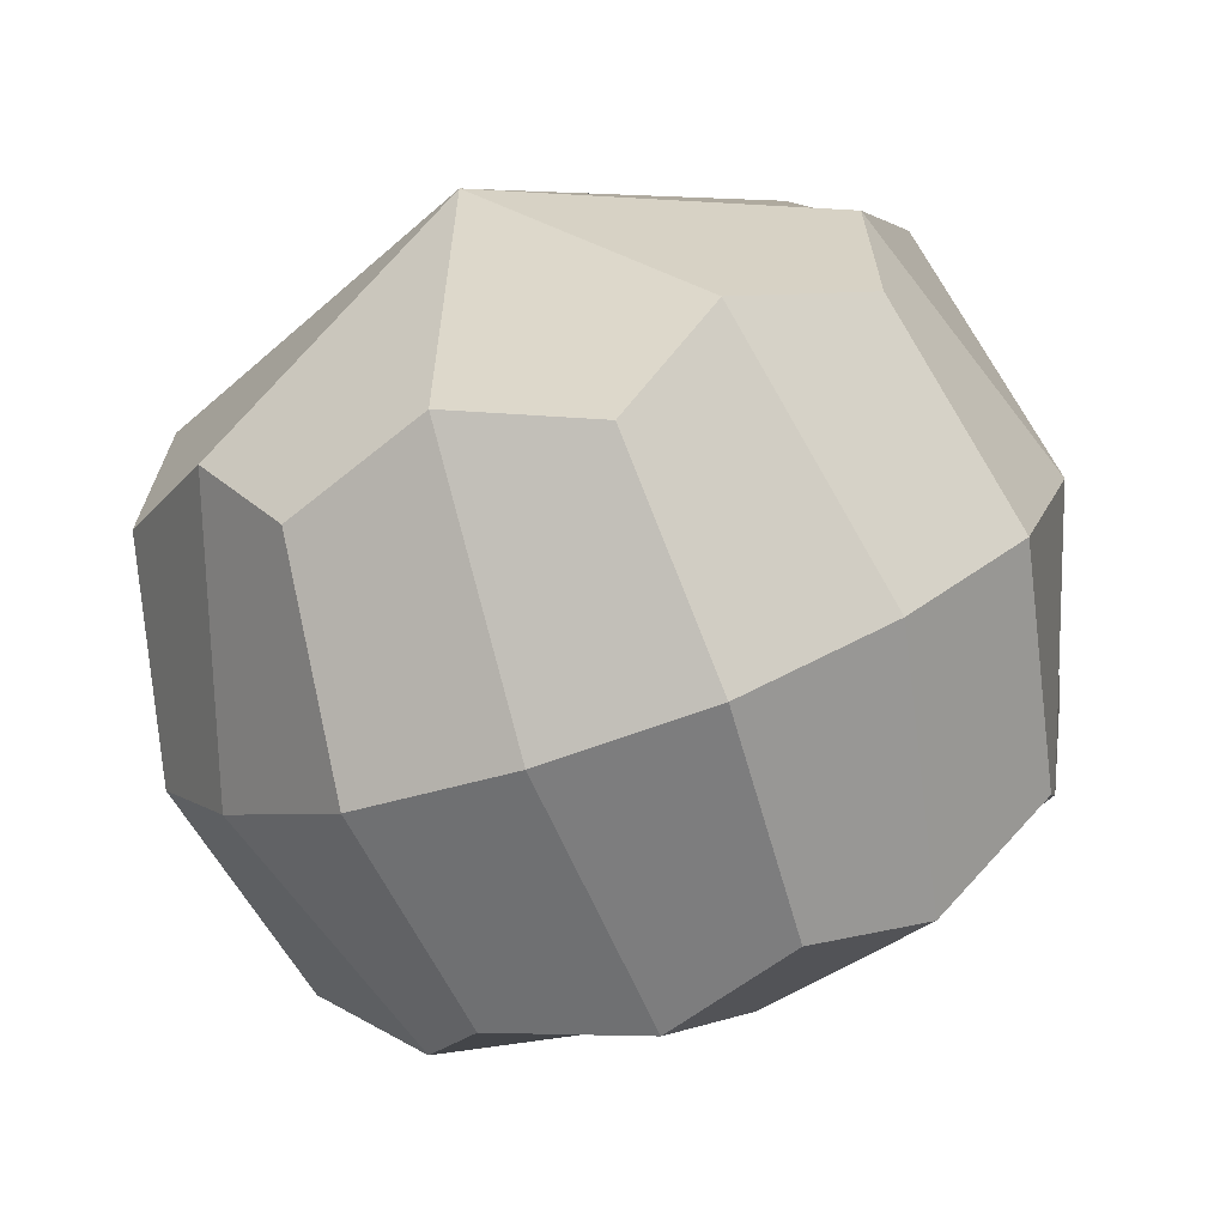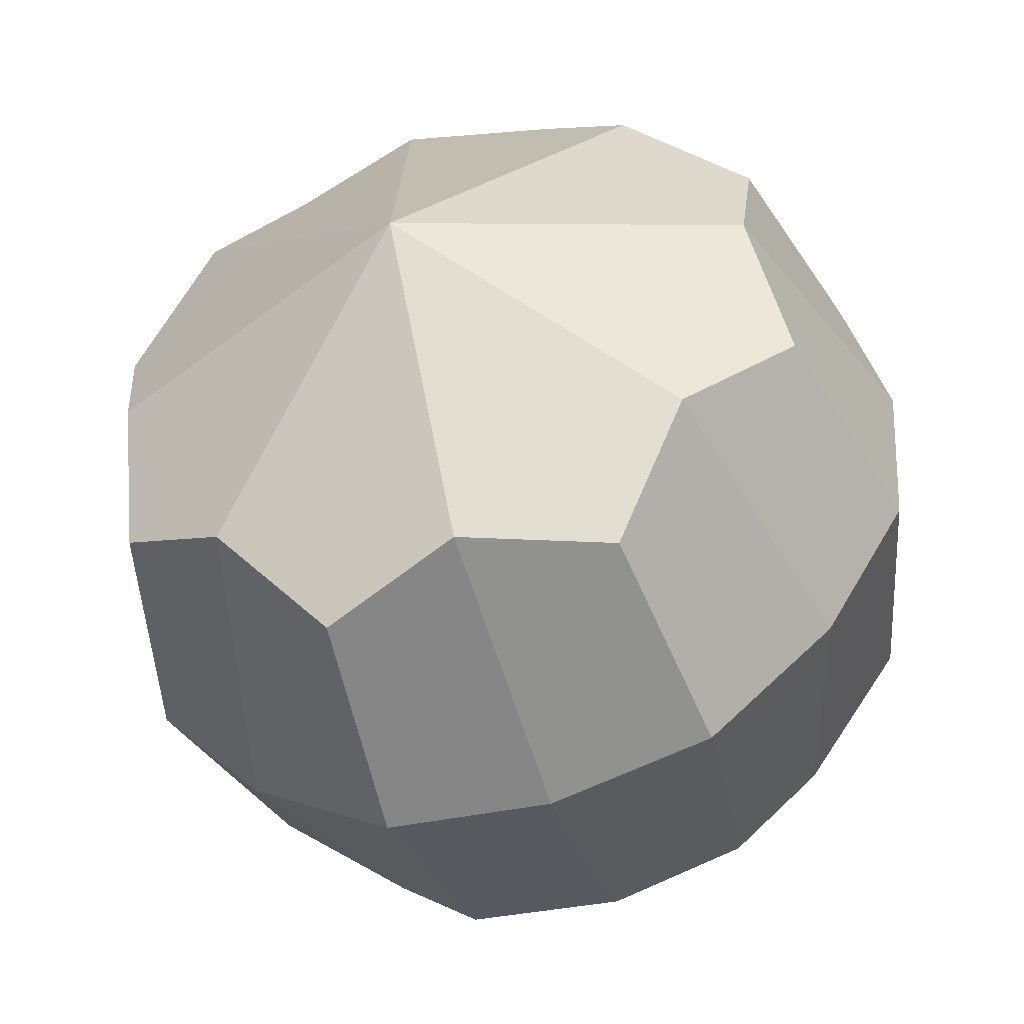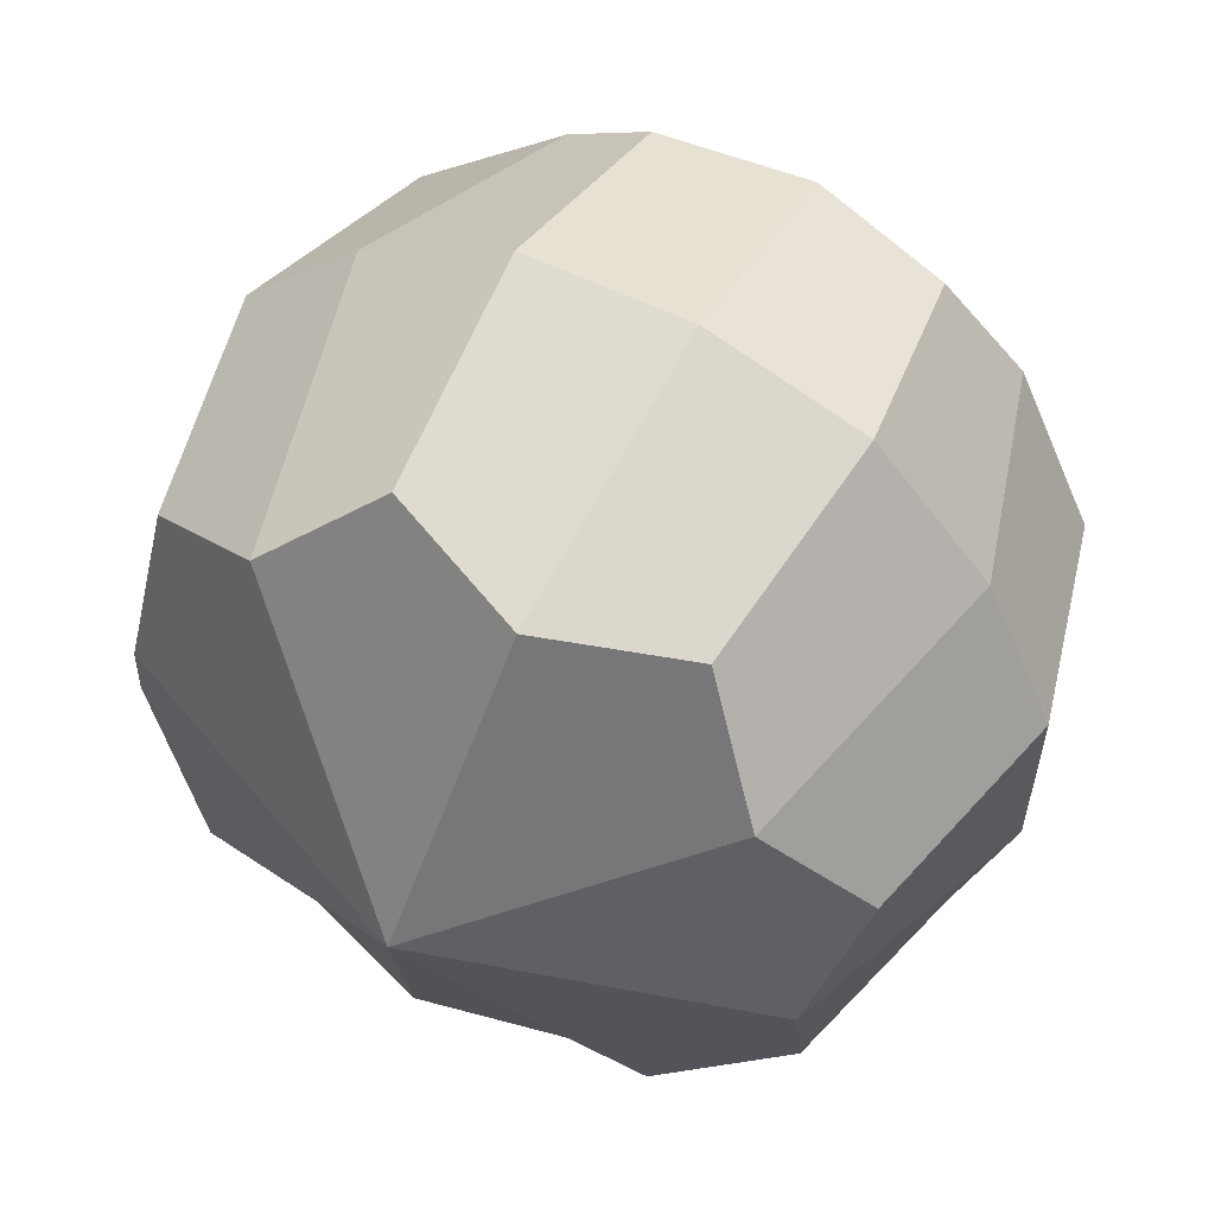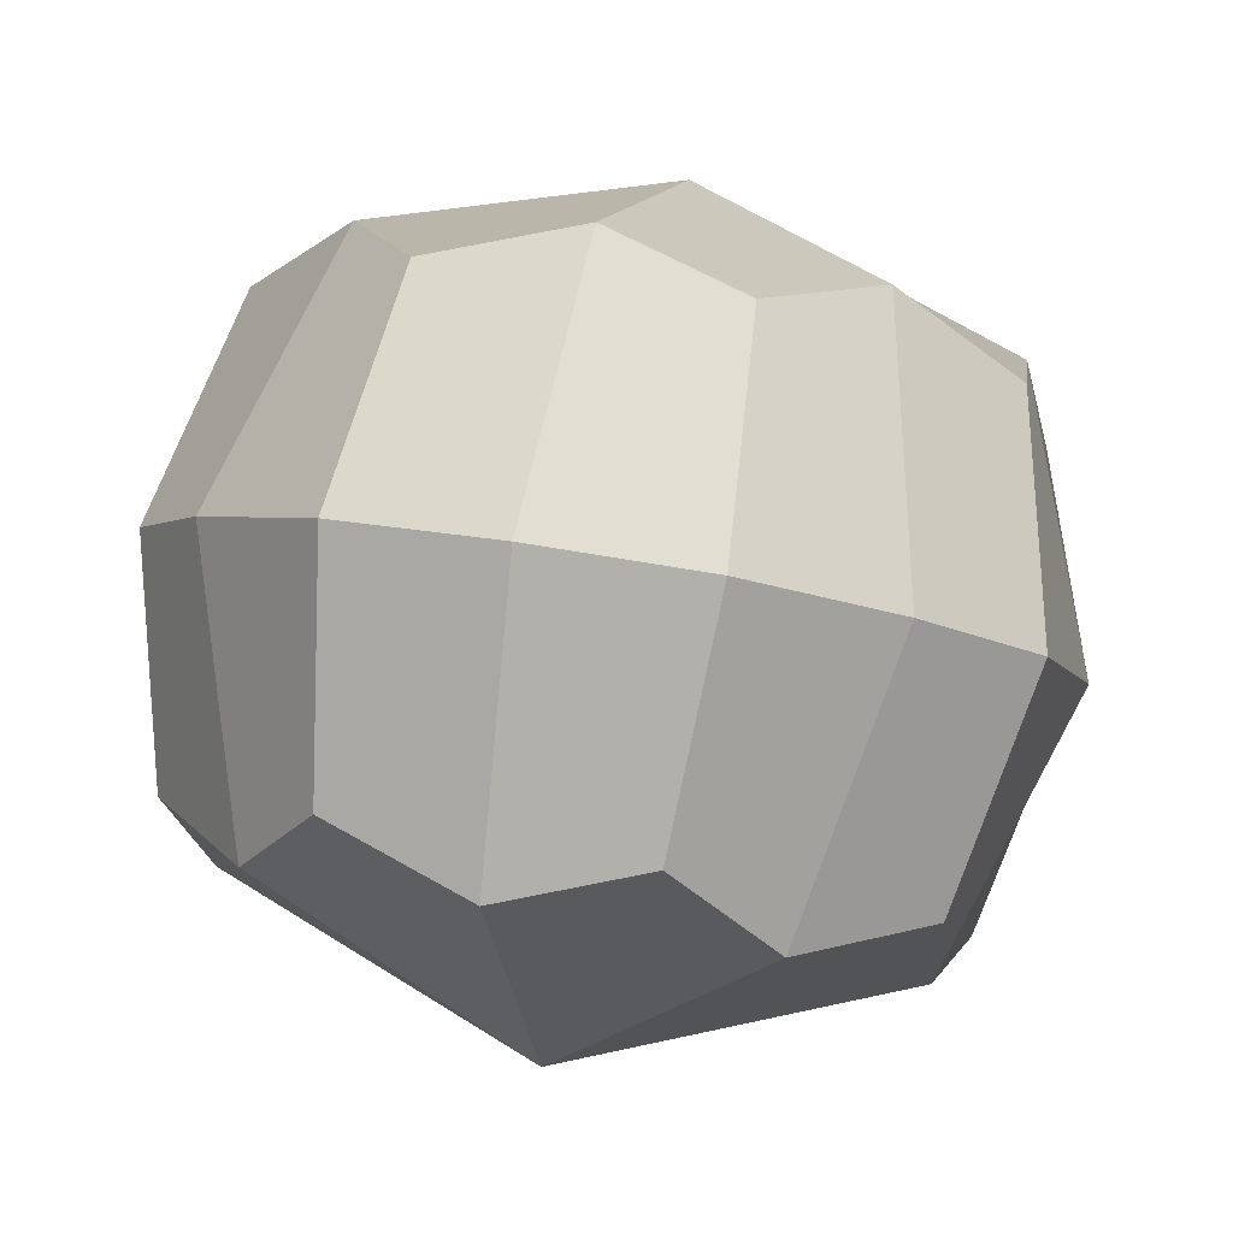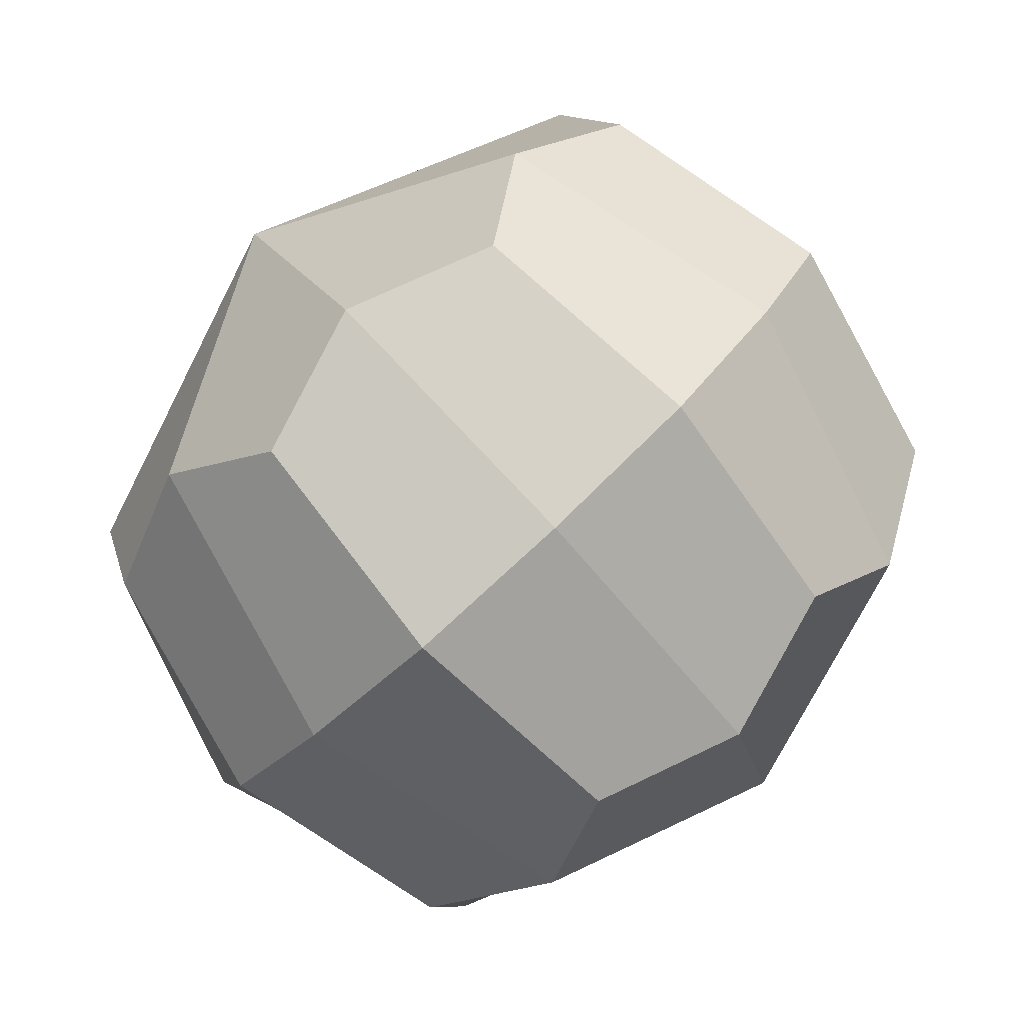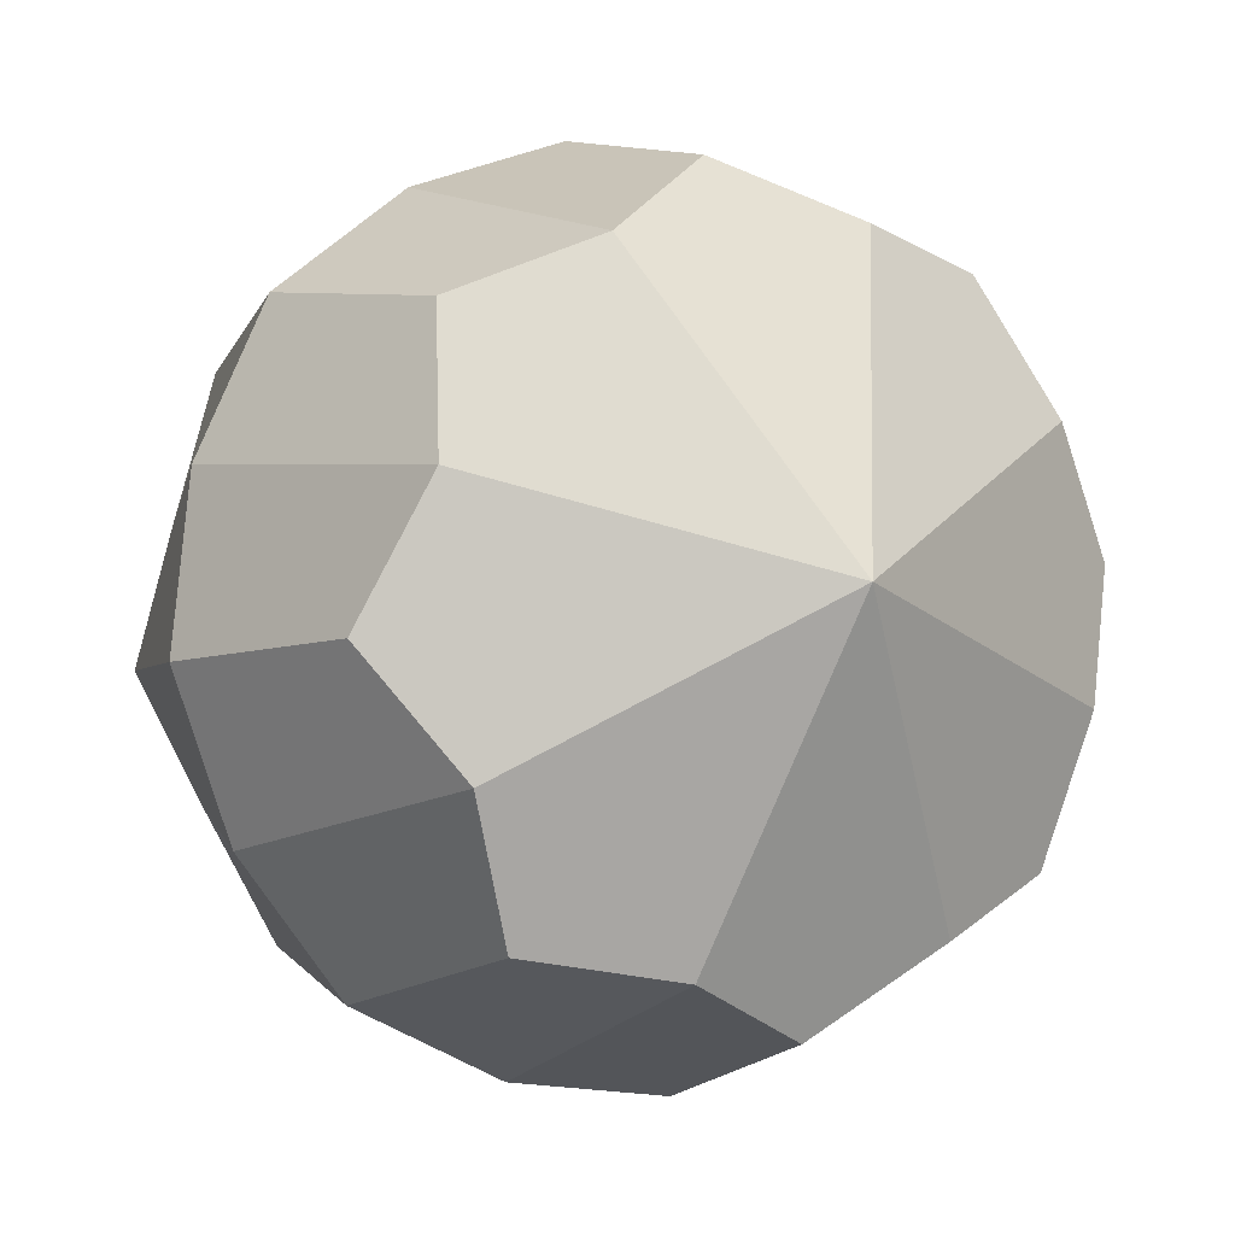
<metadata>
{"format":"obj","ext":"obj","renderer":"f3d","projection":"perspective","resolution":1024,"background":"white","views":[{"elev":56.6,"azim":156.4,"up":"+Z"},{"elev":2.1,"azim":-150.9,"up":"+Y"},{"elev":-73.8,"azim":142.8,"up":"+Y"},{"elev":-49.2,"azim":170.2,"up":"+Y"},{"elev":18.5,"azim":-73.9,"up":"+Y"},{"elev":-60.6,"azim":-41.6,"up":"+Y"}]}
</metadata>
<code>
o Cube.006
v 0.06965 1.744 0.1447
v 0.06976 1.745 0.1457
v 0.0711 1.744 0.1445
v 0.07122 1.745 0.1456
v 0.0694 1.744 0.1452
v 0.07146 1.744 0.145
v 0.07035 1.744 0.1444
v 0.07051 1.745 0.1459
v 0.06959 1.745 0.1438
v 0.0697 1.746 0.1448
v 0.07105 1.745 0.1437
v 0.07116 1.746 0.1447
v 0.06934 1.745 0.1443
v 0.0714 1.745 0.1442
v 0.07029 1.744 0.1435
v 0.07045 1.746 0.145
v 0.06963 1.744 0.1455
v 0.07125 1.744 0.1449
v 0.07072 1.744 0.1446
v 0.07015 1.745 0.1459
v 0.06957 1.744 0.145
v 0.0713 1.744 0.1454
v 0.07003 1.744 0.1446
v 0.07085 1.745 0.1458
v 0.06956 1.746 0.1445
v 0.07118 1.745 0.1438
v 0.07065 1.745 0.1435
v 0.07008 1.746 0.1448
v 0.0695 1.745 0.144
v 0.07123 1.745 0.1443
v 0.06996 1.745 0.1436
v 0.07078 1.746 0.1447
v 0.0695 1.744 0.1442
v 0.06963 1.745 0.1454
v 0.07118 1.744 0.144
v 0.07131 1.745 0.1452
v 0.06922 1.745 0.1448
v 0.07159 1.745 0.1446
v 0.07031 1.744 0.1438
v 0.07049 1.746 0.1455
v 0.07046 1.744 0.1455
v 0.07035 1.746 0.1439
v 0.06936 1.745 0.1451
v 0.07145 1.744 0.1443
v 0.07077 1.744 0.1439
v 0.07004 1.745 0.1455
v 0.06929 1.744 0.1445
v 0.07152 1.745 0.1449
v 0.06987 1.744 0.1439
v 0.07093 1.745 0.1454
f 6 22 41 18
f 4 24 41 22
f 8 20 41 24
f 2 17 41 20
f 5 21 41 17
f 1 23 41 21
f 7 19 41 23
f 3 18 41 19
f 14 26 42 30
f 11 27 42 26
f 15 31 42 27
f 9 29 42 31
f 13 25 42 29
f 10 28 42 25
f 16 32 42 28
f 12 30 42 32
f 5 17 43 37
f 17 2 34 43
f 43 34 10 25
f 37 43 25 13
f 6 18 44 38
f 18 3 35 44
f 44 35 11 26
f 38 44 26 14
f 3 19 45 35
f 19 7 39 45
f 45 39 15 27
f 35 45 27 11
f 2 20 46 34
f 20 8 40 46
f 46 40 16 28
f 34 46 28 10
f 1 21 47 33
f 21 5 37 47
f 47 37 13 29
f 33 47 29 9
f 4 22 48 36
f 22 6 38 48
f 48 38 14 30
f 36 48 30 12
f 7 23 49 39
f 23 1 33 49
f 49 33 9 31
f 39 49 31 15
f 8 24 50 40
f 24 4 36 50
f 50 36 12 32
f 40 50 32 16

</code>
